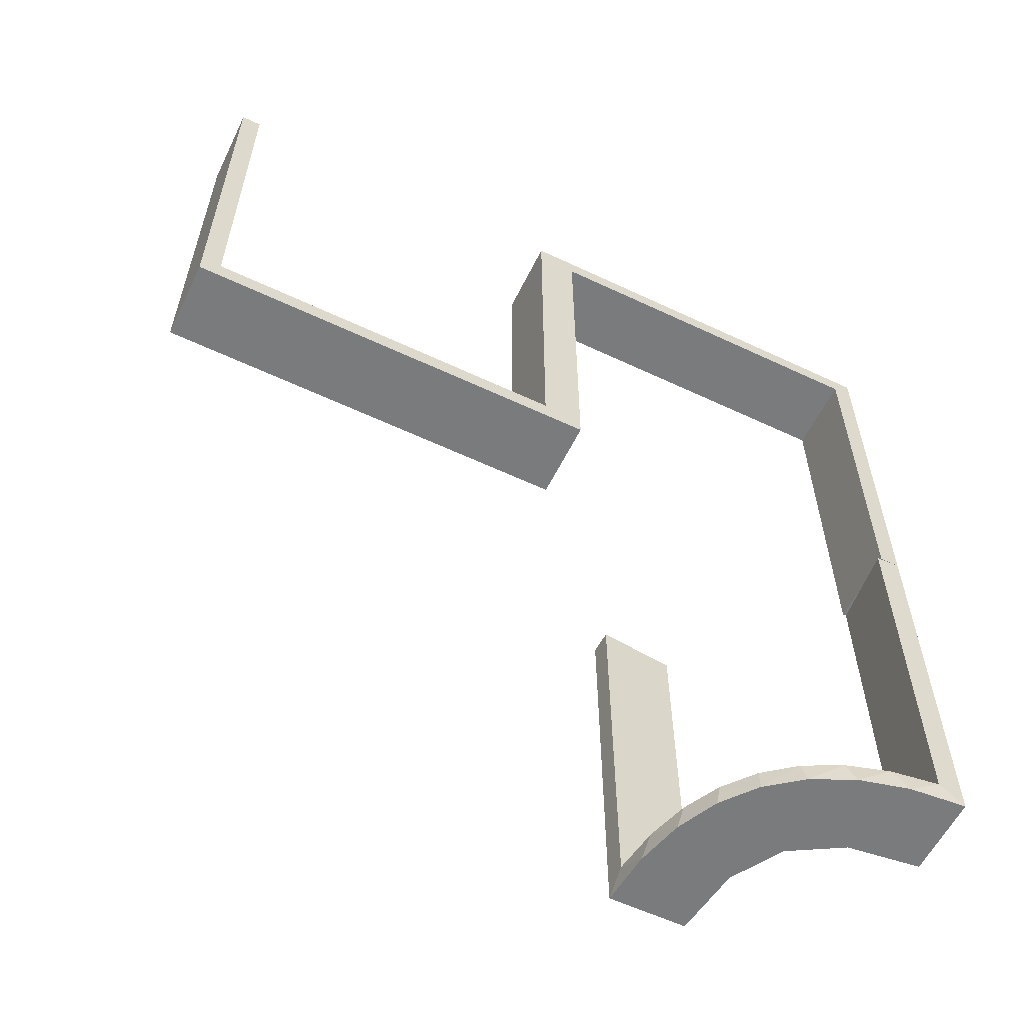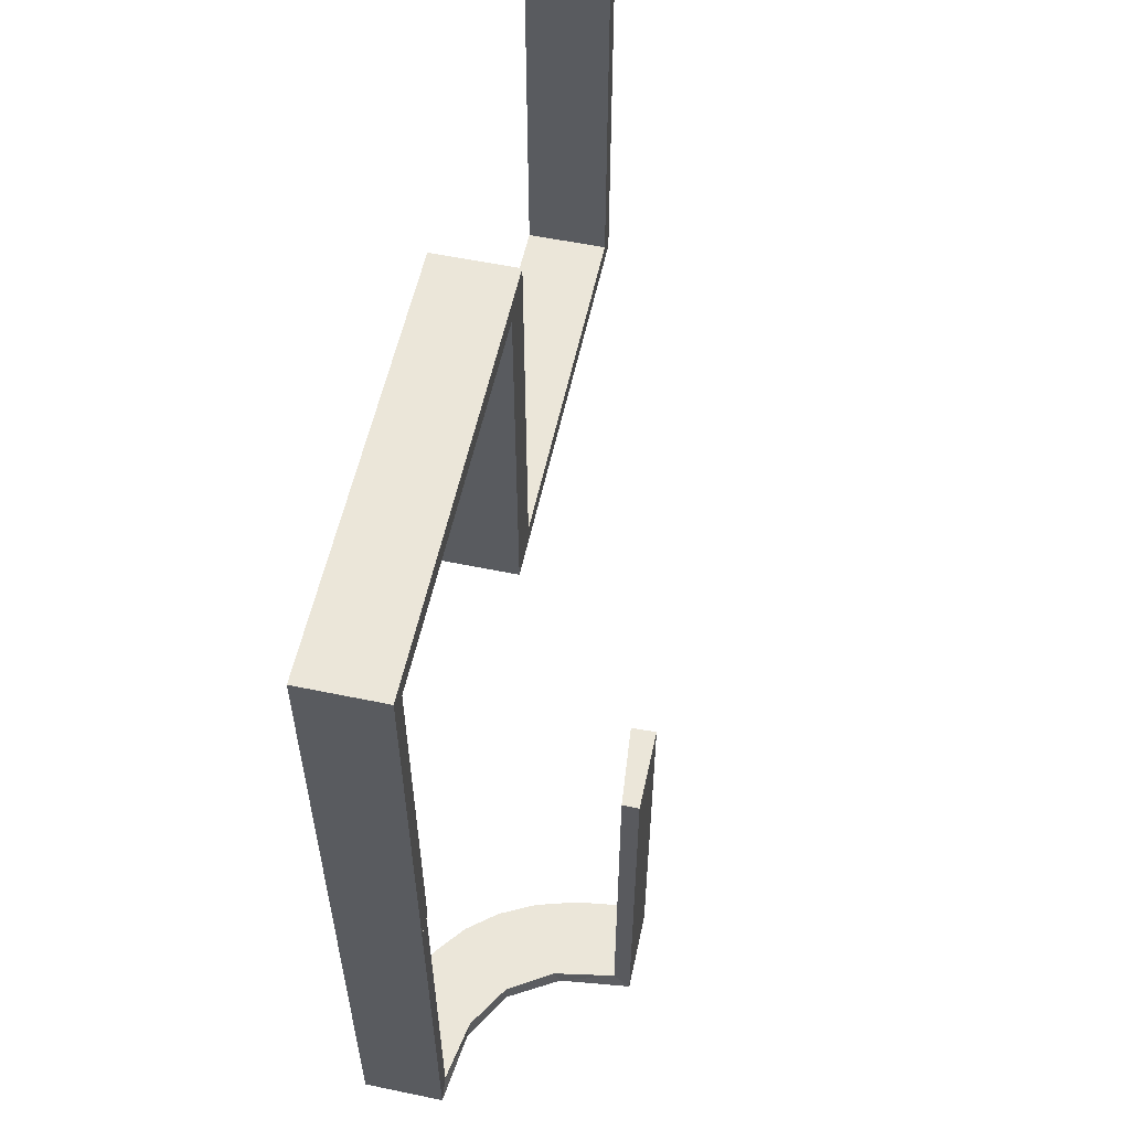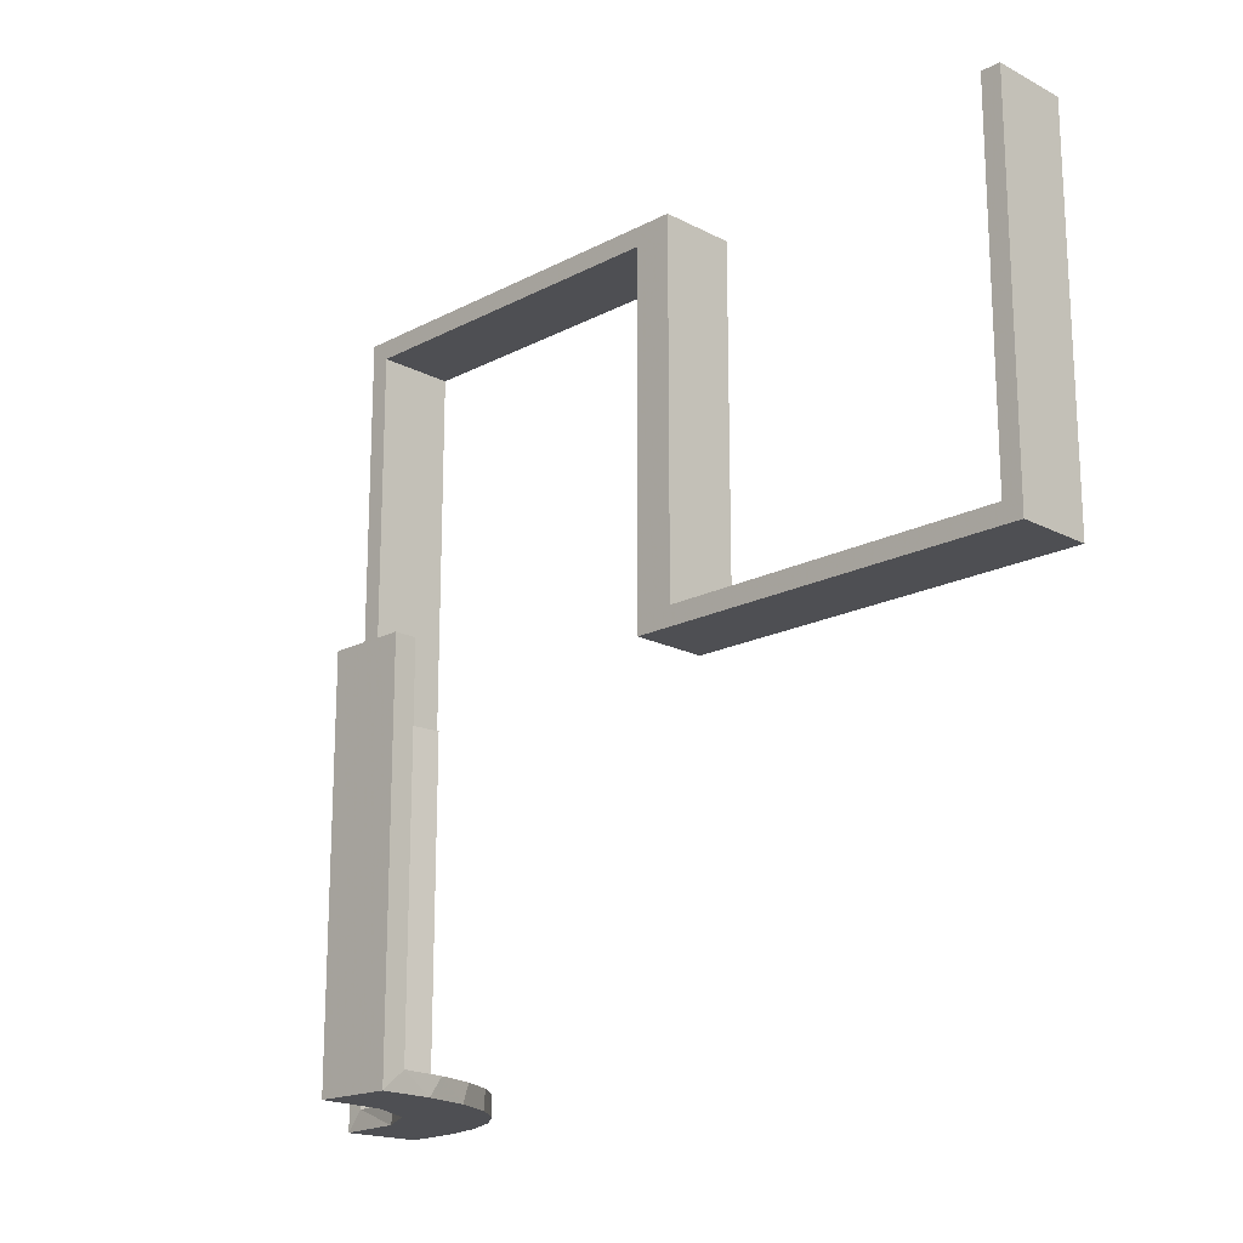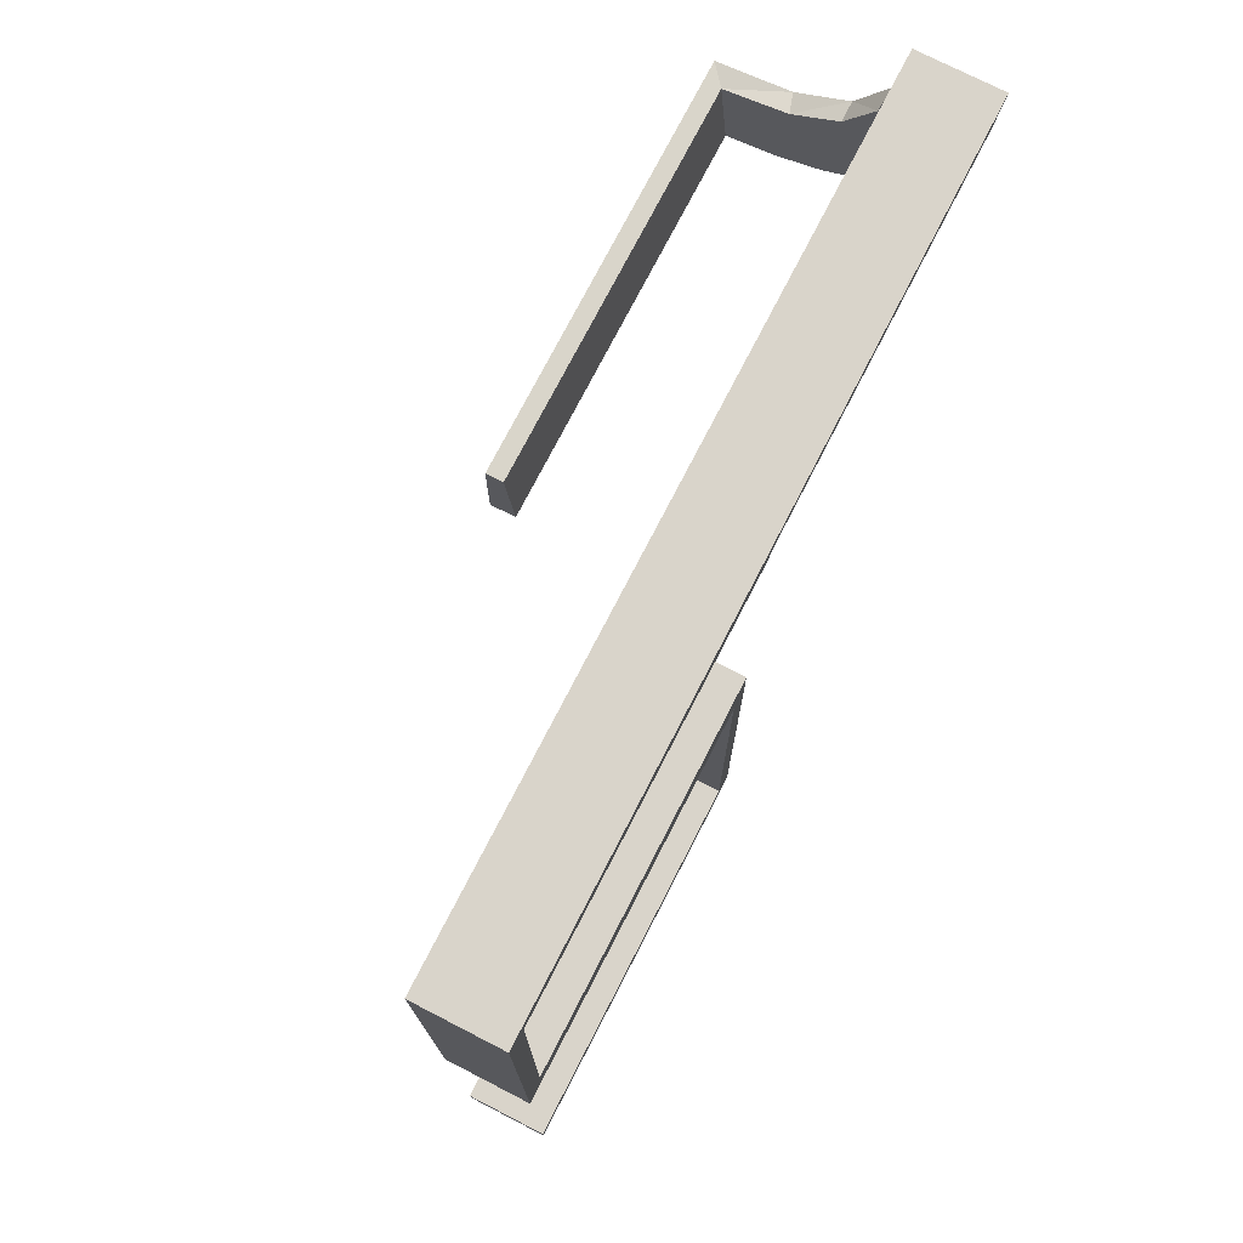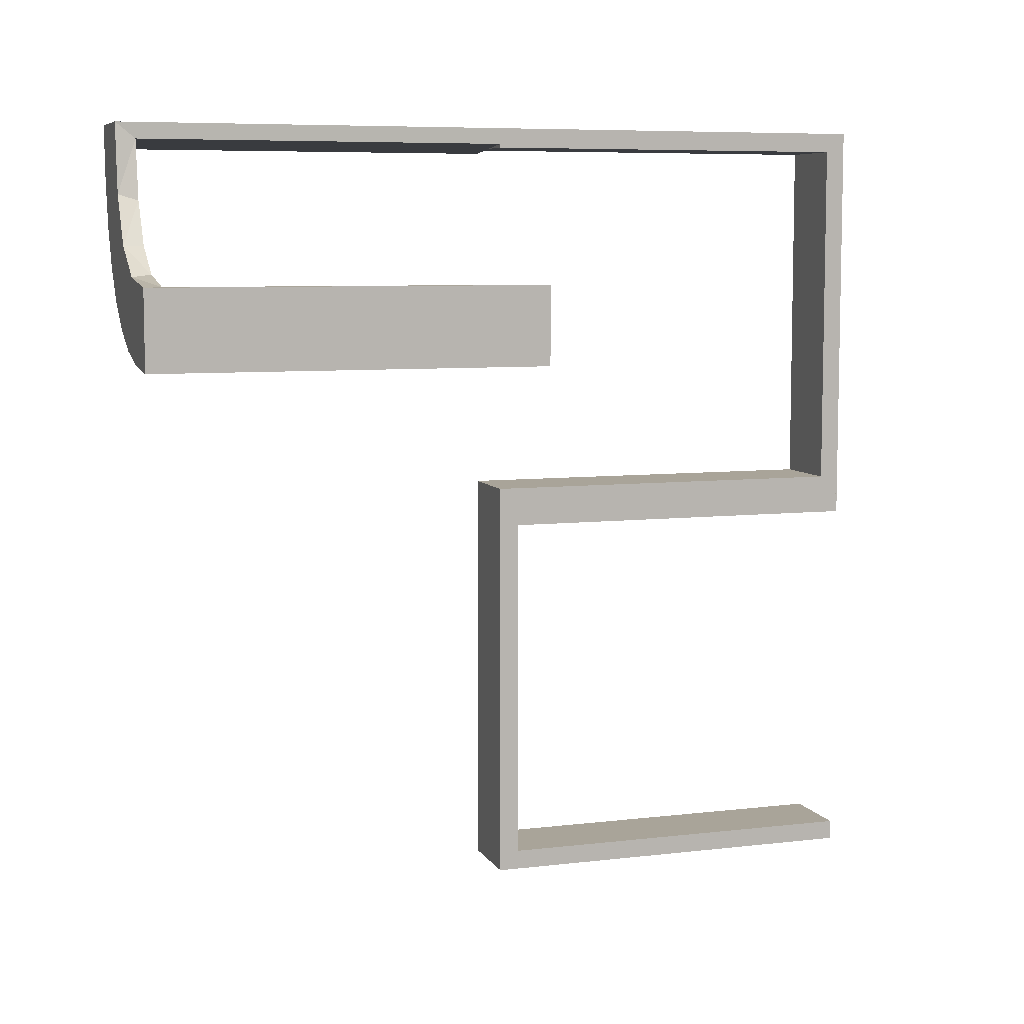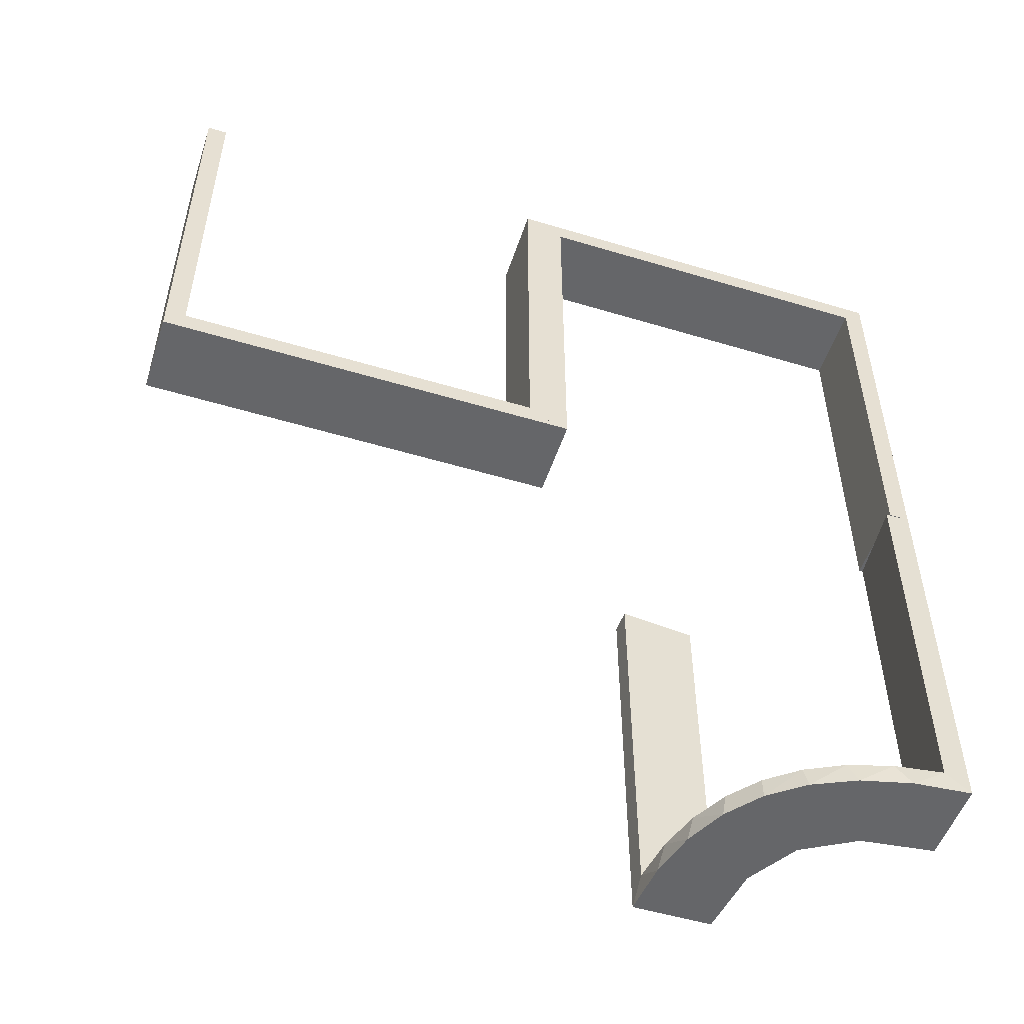
<metadata>
{"format":"obj","ext":"obj","renderer":"f3d","projection":"perspective","resolution":1024,"background":"white","views":[{"elev":-58.3,"azim":64.0,"up":"+Z"},{"elev":56.8,"azim":-167.8,"up":"+Z"},{"elev":-18.2,"azim":-45.0,"up":"+Z"},{"elev":74.8,"azim":27.2,"up":"+Y"},{"elev":7.3,"azim":-108.5,"up":"+Y"},{"elev":-51.8,"azim":71.9,"up":"+Z"}]}
</metadata>
<code>
v -0.2092 0.4111 -0.475
v -0.3192 0.2442 -0.5
v -0.2 0 0
v -0.2 0 0.5
v -0.2 0.025 0
v -0.2 0.025 0.475
v -0.2 0.5 0
v -0.2 0.5 0.5
v -0.2 0.475 0
v -0.2 0.475 0.475
v -0.2771 0.2771 -0.475
v -0.2771 0.2771 -0.5
v -0.2245 0.3591 -0.475
v -0.2442 0.3192 -0.5
v -0.3135 0.4032 -0.475
v -0.4032 0.3135 -0.475
v -0.3145 0.2472 -0.475
v -0.3479 0.3479 -0.475
v -0.3479 0.3479 -0.5
v -0.3001 0.4796 0
v -0.3001 0.4796 -0.1583
v -0.3001 0.4796 -0.3167
v -0.3001 0.4796 -0.475
v -0.3704 0.2204 -0.5
v -0.4704 0.2012 0
v -0.4704 0.2012 -0.475
v -0.4704 0.2012 -0.2375
v -0.3 0 0
v -0.3 0 0.5
v -0.3 0.025 0
v -0.3 0.025 0.475
v -0.3 0.5 0
v -0.3 0.5 0.5
v -0.3 0.475 0
v -0.3 0.475 0.475
v -0.5 0.3 0
v -0.5 0.3 -0.5
v -0.5 0.3 -0.25
v -0.5 0.2 0
v -0.5 0.2 -0.5
v -0.2056 0.4306 -0.5
v -0.4796 0.3001 0
v -0.4796 0.3001 -0.1583
v -0.4796 0.3001 -0.3167
v -0.4796 0.3001 -0.475
v -0.2204 0.3704 -0.5
v -0.2 0 0
v -0.2 0 0.5
v -0.2 -0.475 0.5
v -0.2 -0.475 0.025
v -0.2 -0.5 0
v -0.2 -0.5 0.5
v -0.2 0.5 0
v -0.2 0.5 -0.5
v -0.2 0.5 -0.25
v -0.2 -0.025 0.5
v -0.2 -0.025 0.025
v -0.4306 0.2056 -0.5
v -0.3109 0.4109 -0.5
v -0.3 0 0
v -0.3 0 0.5
v -0.3 -0.475 0.5
v -0.3 -0.475 0.025
v -0.3 -0.5 0
v -0.3 -0.5 0.5
v -0.3 0.5 0
v -0.3 0.5 -0.5
v -0.3 -0.025 0.5
v -0.3 -0.025 0.025
v -0.2012 0.4704 0
v -0.2012 0.4704 -0.475
v -0.2012 0.4704 -0.2375
v -0.4109 0.3109 -0.5
v -0.2472 0.3145 -0.475
v -0.4111 0.2092 -0.475
v -0.3591 0.2245 -0.475
f 47 51 64
f 50 57 69
f 62 63 65
f 69 64 63
f 69 68 61
f 64 69 60
f 49 52 50
f 57 50 51
f 57 47 48
f 51 47 57
f 48 47 60
f 51 52 65
f 49 50 63
f 57 56 68
f 56 48 61
f 52 49 62
f 47 64 60
f 50 69 63
f 63 64 65
f 69 61 60
f 52 51 50
f 57 48 56
f 48 60 61
f 51 65 64
f 49 63 62
f 57 68 69
f 56 61 68
f 52 62 65
f 67 59 41
f 59 19 14
f 67 41 54
f 59 14 46
f 2 12 19
f 73 2 19
f 37 58 73
f 73 24 2
f 37 40 58
f 58 24 73
f 45 16 75
f 16 18 17
f 45 75 26
f 16 17 76
f 74 11 18
f 18 15 74
f 15 23 1
f 23 71 1
f 38 43 36
f 44 43 38
f 44 38 37
f 45 37 73
f 19 18 16
f 66 20 21
f 22 66 21
f 67 66 22
f 59 15 19
f 67 23 59
f 22 23 67
f 27 39 25
f 40 39 27
f 26 75 58
f 75 76 24
f 12 2 17
f 2 24 76
f 11 74 12
f 74 13 14
f 53 55 72
f 55 71 72
f 1 71 41
f 54 71 55
f 41 46 1
f 55 53 66
f 54 55 67
f 66 67 55
f 38 40 37
f 39 38 36
f 40 38 39
f 23 22 71
f 21 20 70
f 22 21 72
f 42 43 25
f 26 44 45
f 44 26 27
f 43 44 27
f 53 20 66
f 20 53 70
f 42 39 36
f 39 42 25
f 59 46 41
f 19 12 14
f 16 76 75
f 18 11 17
f 15 13 74
f 15 1 13
f 43 42 36
f 44 37 45
f 45 73 16
f 19 16 73
f 15 18 19
f 23 15 59
f 40 27 26
f 26 58 40
f 75 24 58
f 12 17 11
f 2 76 17
f 74 14 12
f 13 46 14
f 53 72 70
f 71 54 41
f 46 13 1
f 22 72 71
f 21 70 72
f 43 27 25
f 28 29 31
f 35 31 29
f 33 32 35
f 29 33 35
f 3 5 6
f 10 4 6
f 8 10 7
f 4 10 8
f 4 8 33
f 8 7 32
f 3 4 29
f 6 5 30
f 9 10 35
f 10 6 31
f 3 28 30
f 9 34 32
f 28 31 30
f 32 34 35
f 3 6 4
f 10 9 7
f 4 33 29
f 8 32 33
f 3 29 28
f 6 30 31
f 9 35 34
f 10 31 35
f 3 30 5
f 9 32 7

</code>
